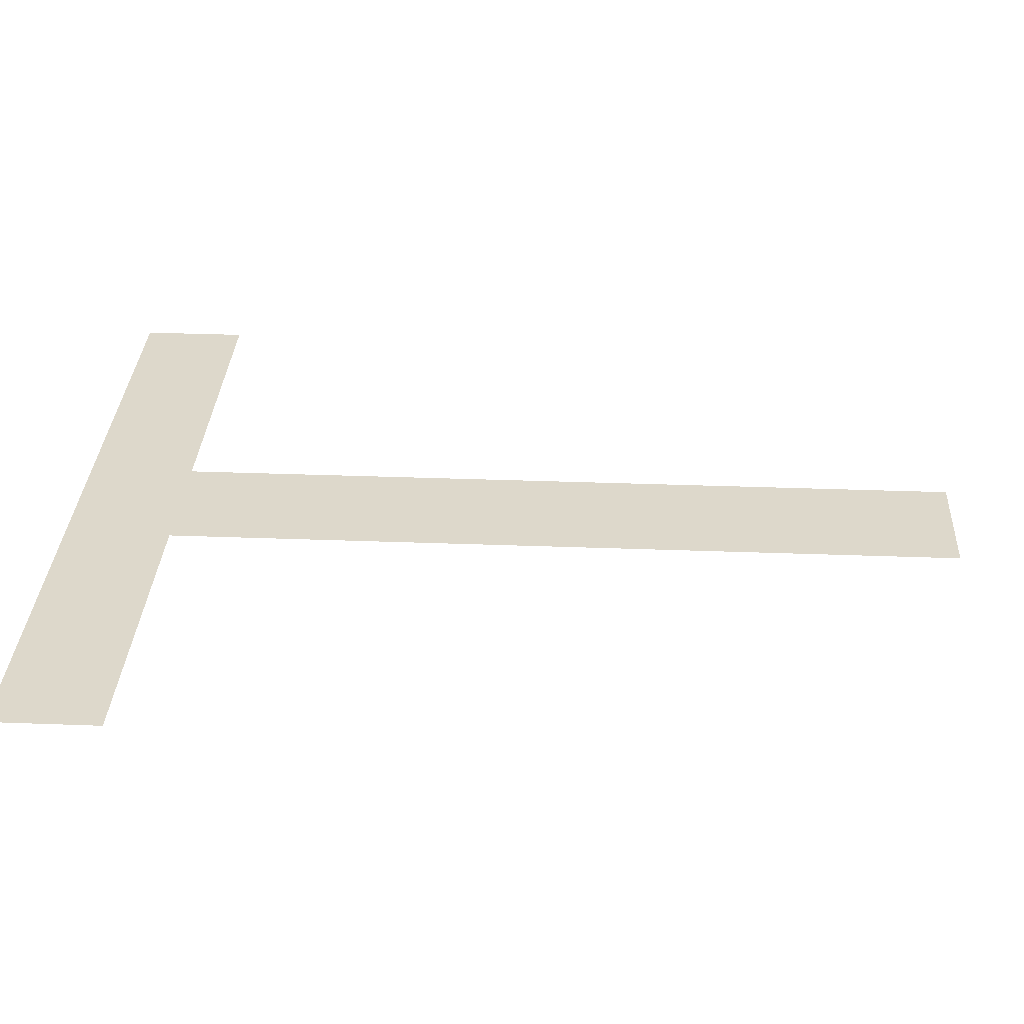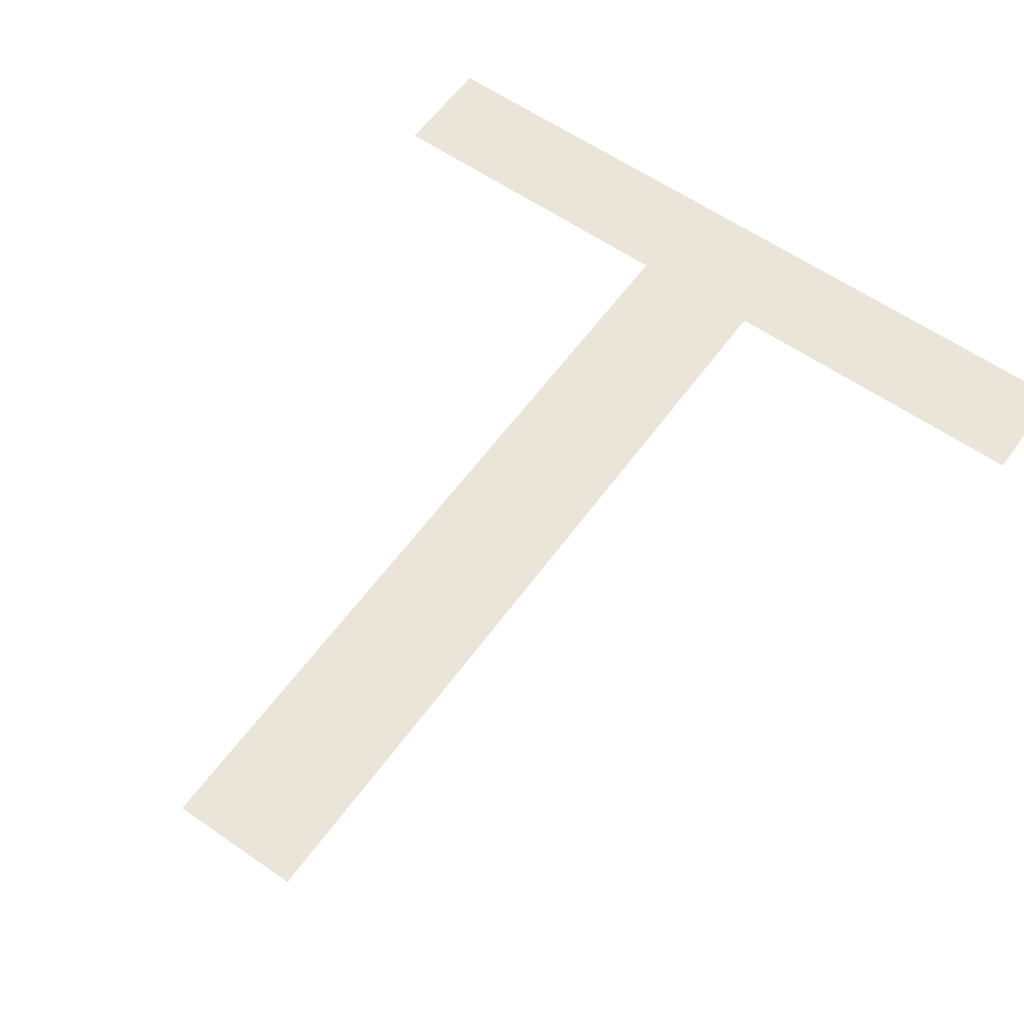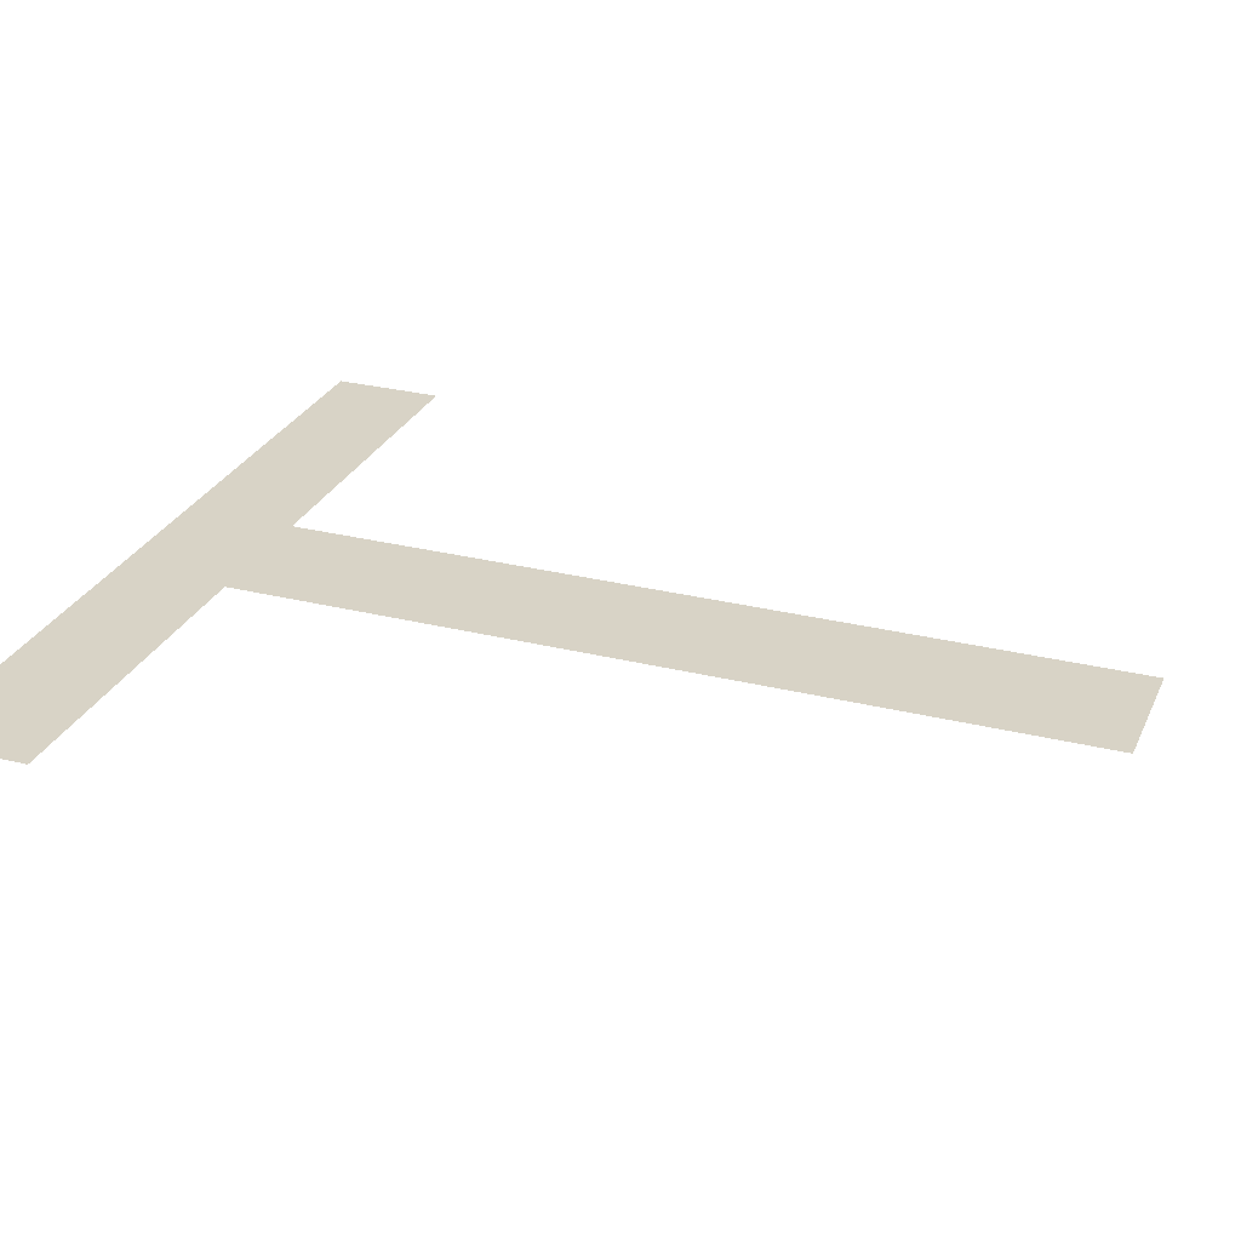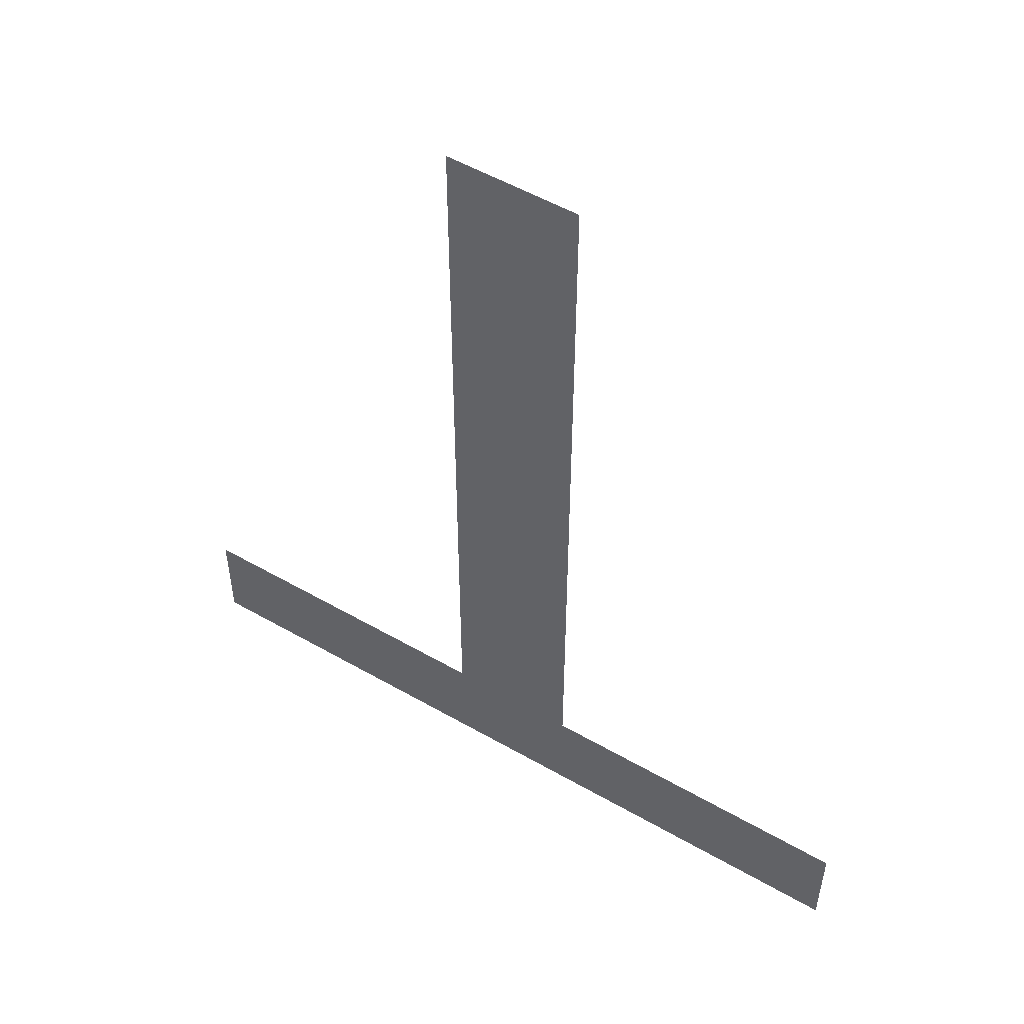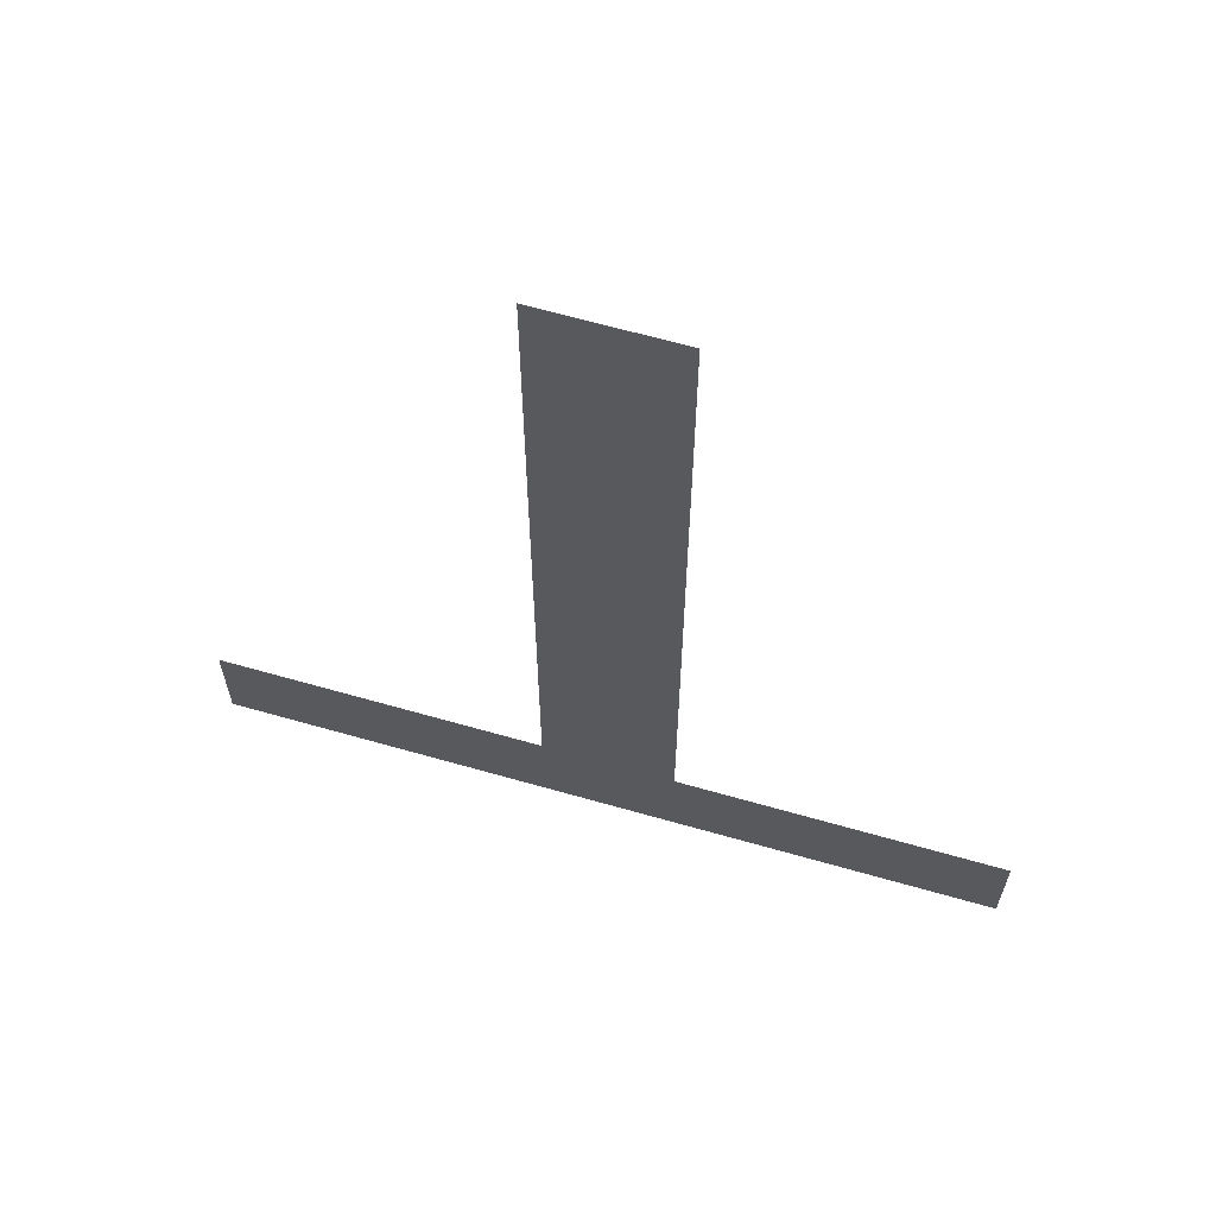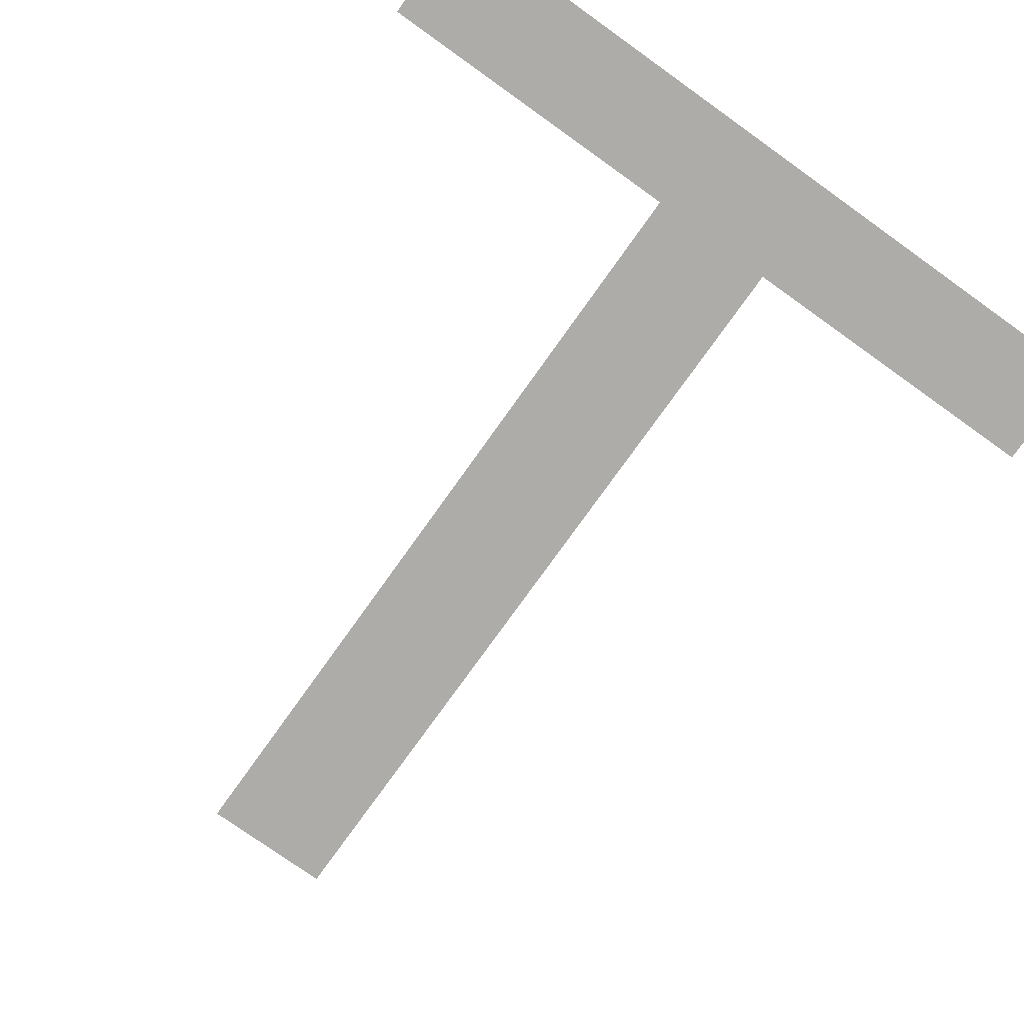
<metadata>
{"format":"obj","ext":"obj","renderer":"f3d","projection":"perspective","resolution":1024,"background":"white","views":[{"elev":31.5,"azim":-86.9,"up":"+Y"},{"elev":59.1,"azim":35.6,"up":"+Y"},{"elev":28.1,"azim":-69.2,"up":"+Y"},{"elev":53.6,"azim":-148.5,"up":"+Z"},{"elev":65.1,"azim":16.0,"up":"+Z"},{"elev":-76.7,"azim":144.5,"up":"+Y"}]}
</metadata>
<code>
o #ID841
v -0.3287 0.7853 0.4192
v -0.3321 0.7853 0.4197
v -0.3321 0.7853 0.4192
v -0.3307 0.7853 0.4197
v -0.3301 0.7853 0.4197
v -0.3307 0.7853 0.4232
v -0.3287 0.7853 0.4197
v -0.3301 0.7853 0.4232
v -0.3301 0.7853 0.4197
v -0.3307 0.7853 0.4232
v -0.3301 0.7853 0.4232
v -0.3287 0.7853 0.4197
v -0.3287 0.7853 0.4192
v -0.3307 0.7853 0.4197
v -0.3321 0.7853 0.4197
v -0.3321 0.7853 0.4192
f 1 2 3
f 2 1 4
f 4 1 5
f 4 5 6
f 5 1 7
f 8 6 5
f 9 10 11
f 12 13 9
f 10 9 14
f 9 13 14
f 14 13 15
f 16 15 13

</code>
